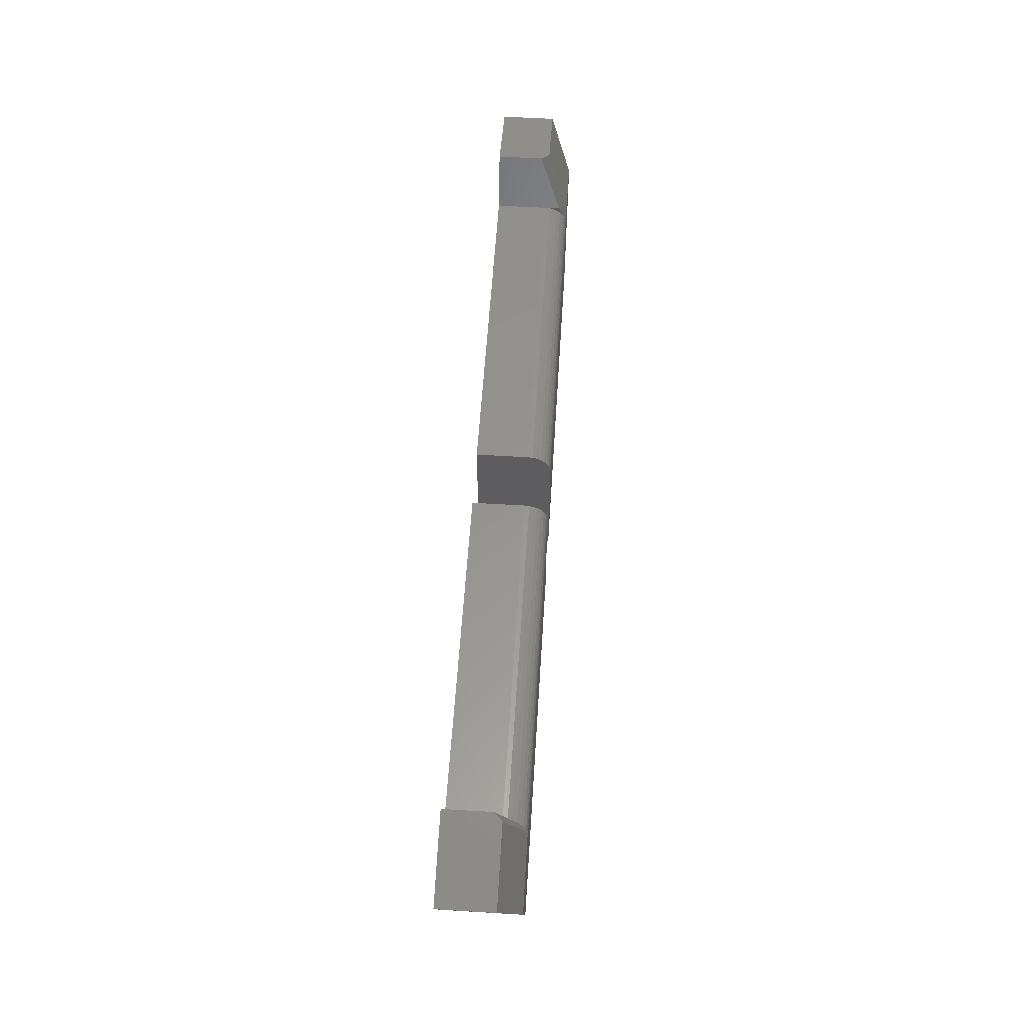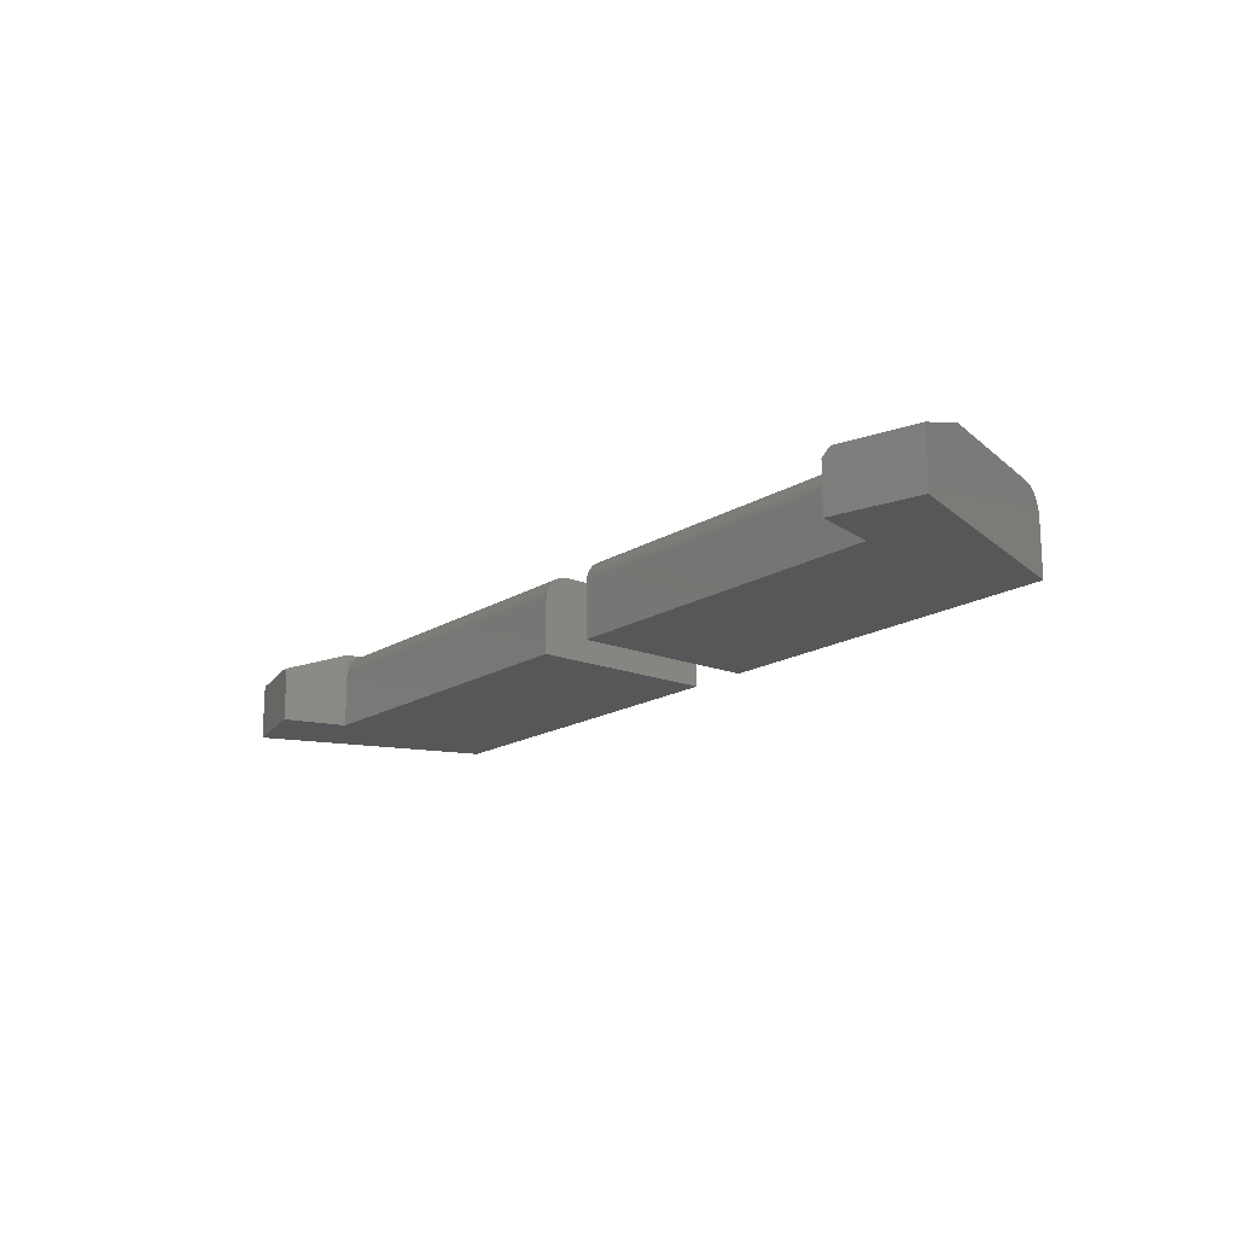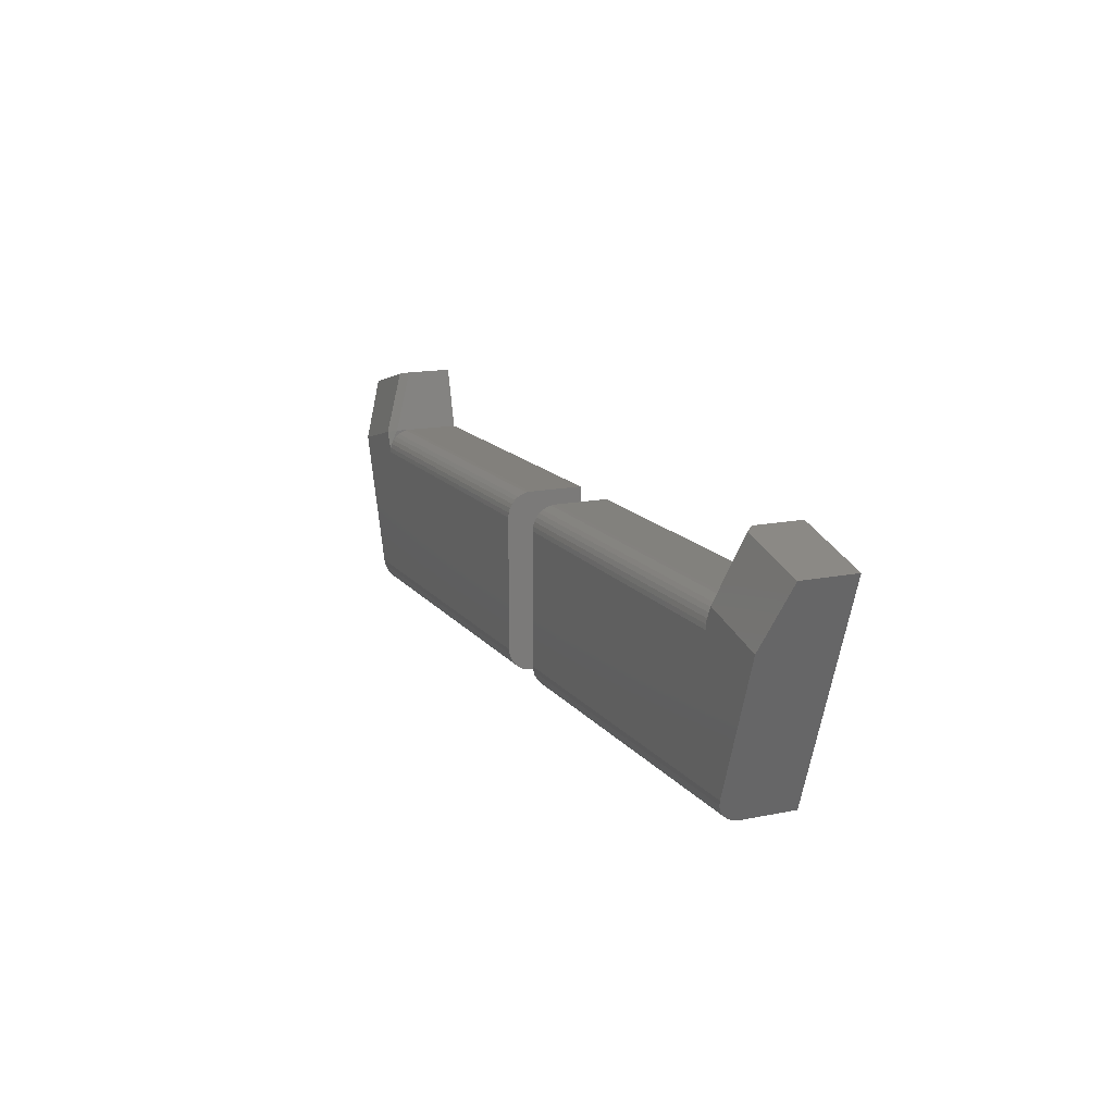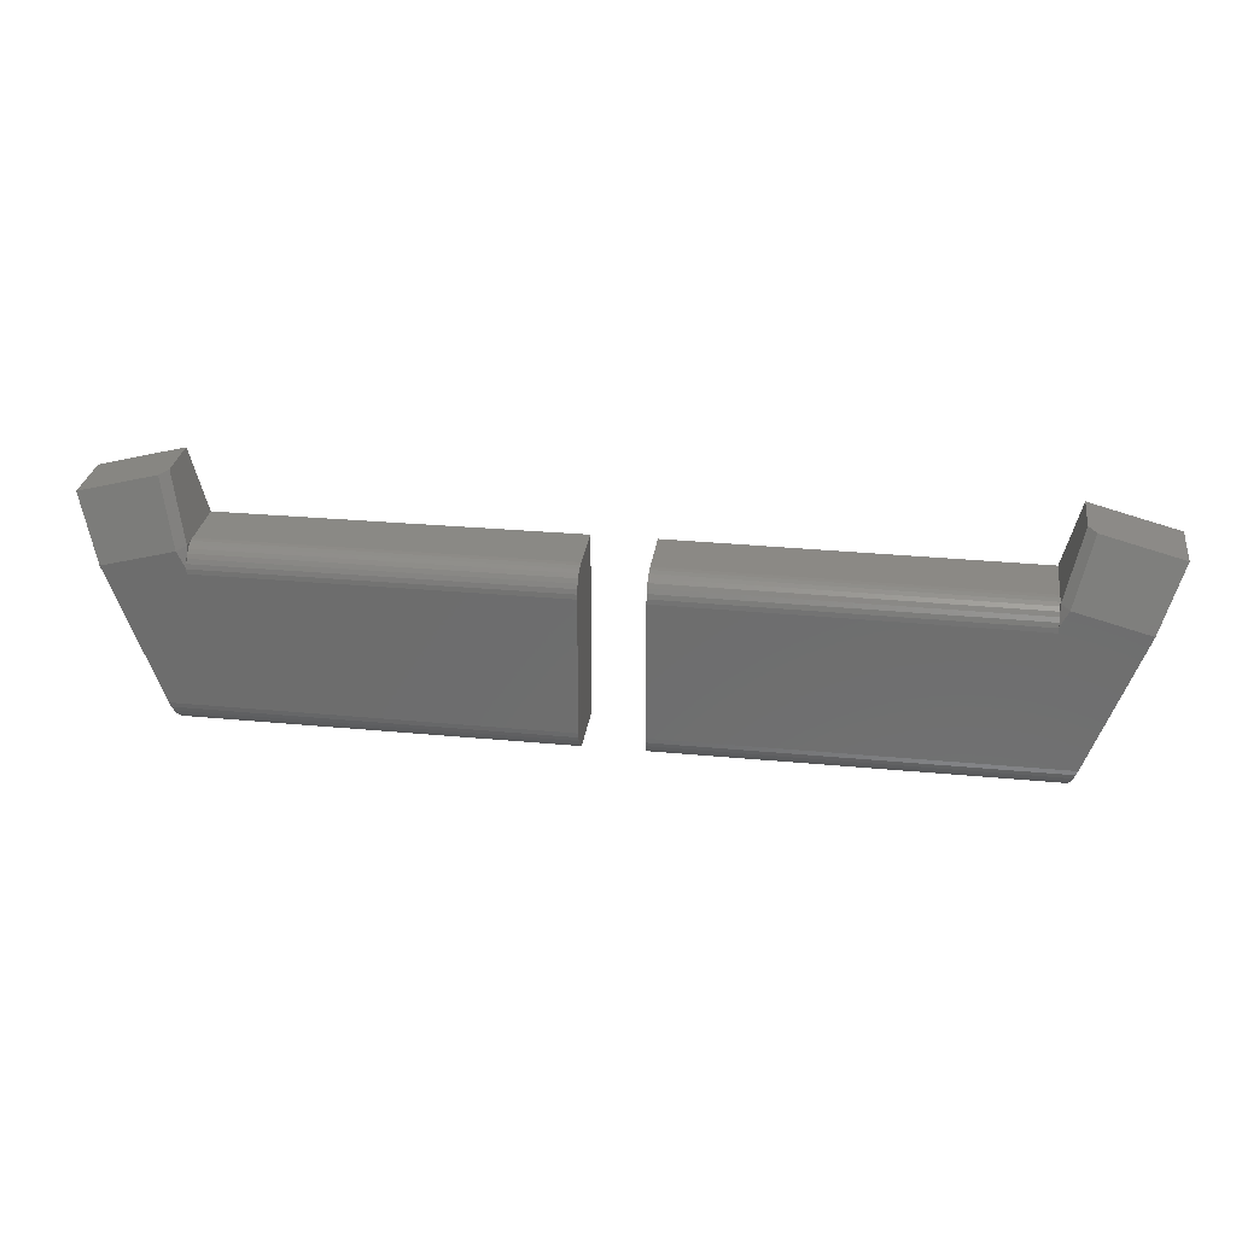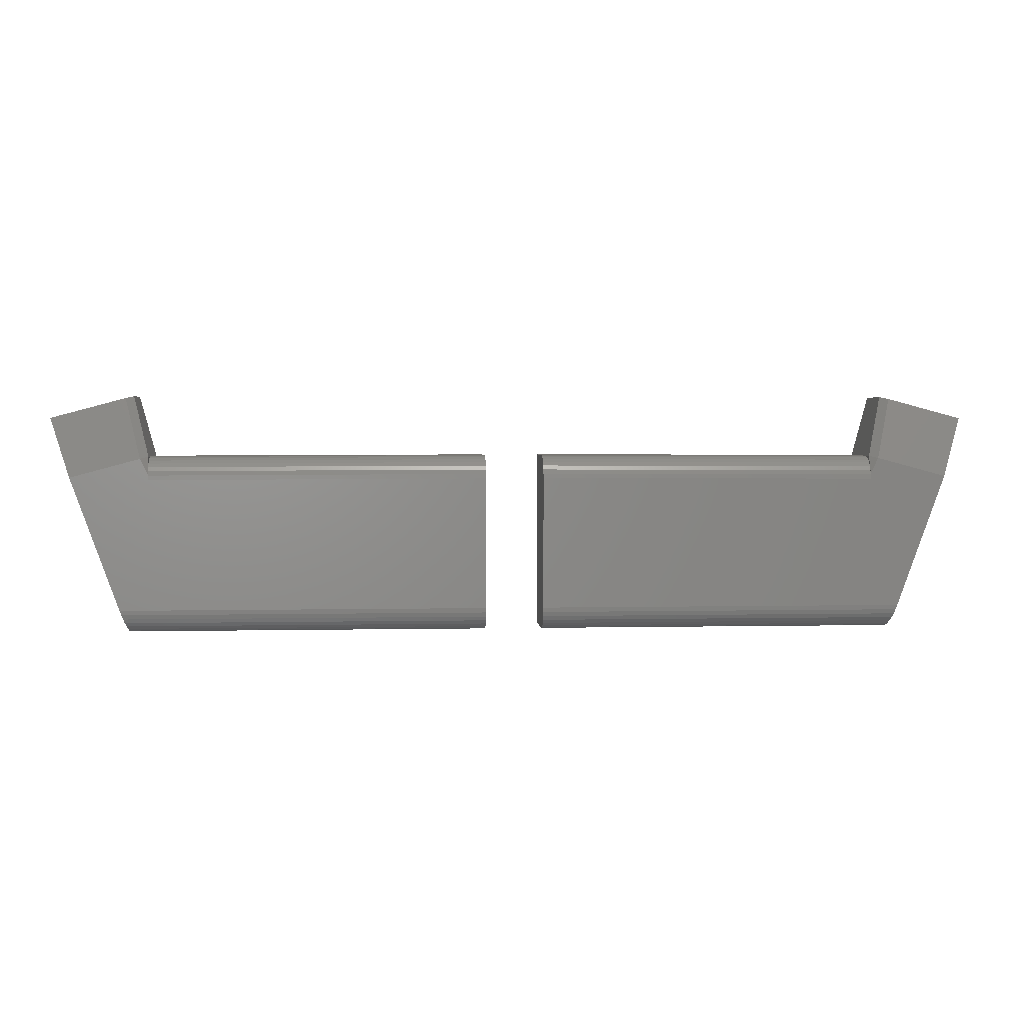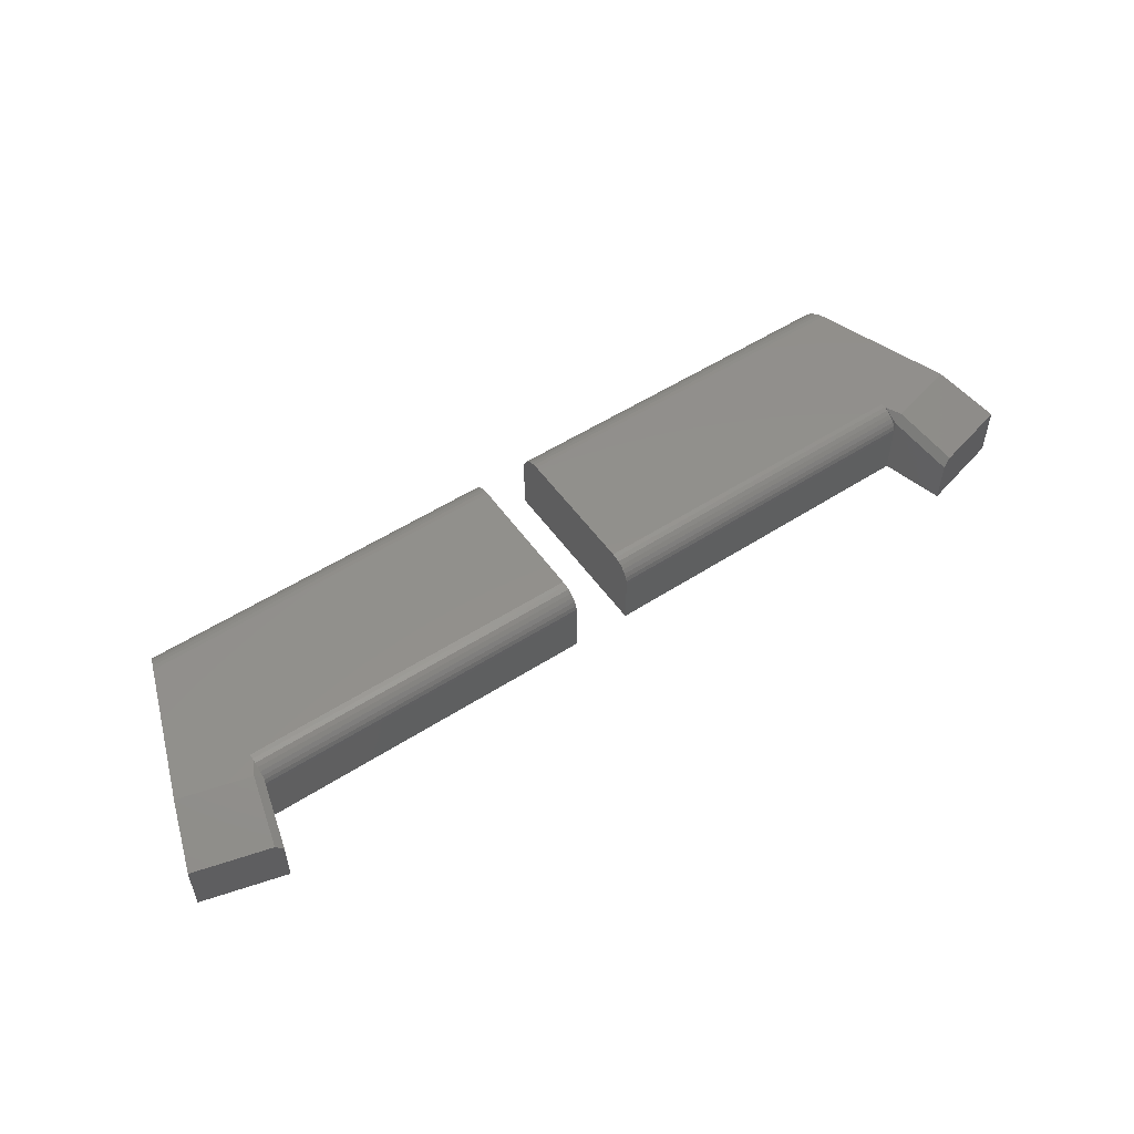
<metadata>
{"format":"stl","ext":"stl","renderer":"f3d","projection":"perspective","resolution":1024,"background":"white","views":[{"elev":57.5,"azim":-86.4,"up":"+Y"},{"elev":-16.9,"azim":-128.9,"up":"+Z"},{"elev":14.9,"azim":66.0,"up":"+Y"},{"elev":28.9,"azim":8.1,"up":"+Y"},{"elev":2.7,"azim":-4.4,"up":"+Y"},{"elev":53.2,"azim":145.4,"up":"+Z"}]}
</metadata>
<code>
# stl→obj: 98 verts, 188 faces
v 118.2 -408.6 14.67
v 118.2 -408.7 4.275e-13
v 118.2 -408.7 13.5
v 98.09 -352.9 2.754e-12
v 118 -408.2 15.8
v 117.8 -407.7 16.83
v 117.6 -406.9 17.74
v 117.2 -406 18.49
v 116.9 -405 19.04
v 116.5 -403.9 19.38
v 116 -402.7 19.5
v 103.6 -368.3 19.5
v 98.09 -352.9 14
v 123.6 -367.8 19.38
v 123.6 -367.5 19.5
v 123.6 -369 19.5
v 123.6 -366.7 19.04
v 123.5 -363 17.39
v 123.6 -365.6 18.49
v 123.6 -364.7 17.74
v 123.6 -364 16.83
v 123.6 -363.4 15.8
v 123.5 -363.1 14.67
v 123.5 -363 13.5
v 210.9 -408.7 1.22e-12
v 210.9 -408.7 13.5
v 210.9 -367.5 19.38
v 210.9 -368.7 19.5
v 210.9 -366.4 19.04
v 210.9 -363.2 15.8
v 210.9 -362.8 14.67
v 210.9 -408.6 14.67
v 210.9 -362.7 1.205e-12
v 210.9 -408.2 15.8
v 210.9 -407.7 16.83
v 210.9 -406.9 17.74
v 210.9 -406 18.49
v 210.9 -405 19.04
v 210.9 -403.9 19.38
v 210.9 -402.7 19.5
v 210.9 -365.4 18.49
v 210.9 -364.5 17.74
v 210.9 -363.7 16.83
v 210.9 -362.7 13.5
v 119.3 -347.2 3.214e-12
v 123.5 -363 2.507e-12
v 119.3 -347.2 11.89
v 117.4 -347.8 14
v 121.6 -363.5 19.5
v 318.6 -408.7 13.5
v 226 -408.7 8.829e-13
v 318.6 -408.7 9.017e-14
v 226 -408.7 13.5
v 317.5 -347.2 2.876e-12
v 338.8 -352.9 14
v 338.8 -352.9 2.416e-12
v 317.5 -347.2 11.89
v 319.4 -347.8 14
v 226 -364.5 17.74
v 313.3 -364 16.83
v 226 -363.7 16.83
v 313.3 -364.7 17.74
v 318.7 -408.6 14.67
v 226 -408.6 14.67
v 226 -365.4 18.49
v 313.3 -365.6 18.49
v 313.3 -369 19.5
v 226 -367.5 19.38
v 226 -368.7 19.5
v 313.3 -367.8 19.38
v 226 -403.9 19.38
v 320.8 -402.7 19.5
v 226 -402.7 19.5
v 320.4 -403.9 19.38
v 313.3 -363 13.5
v 313.3 -363 17.39
v 313.3 -363 2.17e-12
v 226 -362.7 13.5
v 226 -362.7 8.676e-13
v 315.2 -363.5 19.5
v 333.2 -368.3 19.5
v 226 -366.4 19.04
v 313.3 -366.7 19.04
v 313.3 -367.5 19.5
v 313.3 -363.4 15.8
v 313.3 -363.1 14.67
v 226 -362.8 14.67
v 318.8 -408.2 15.8
v 319 -407.7 16.83
v 319.3 -406.9 17.74
v 319.6 -406 18.49
v 320 -405 19.04
v 226 -363.2 15.8
v 226 -406 18.49
v 226 -406.9 17.74
v 226 -405 19.04
v 226 -408.2 15.8
v 226 -407.7 16.83
f 1 2 3
f 2 1 4
f 4 1 5
f 4 5 6
f 4 6 7
f 4 7 8
f 4 8 9
f 4 9 10
f 4 10 11
f 4 11 12
f 4 12 13
f 14 15 16
f 15 14 17
f 15 17 18
f 18 17 19
f 18 19 20
f 18 20 21
f 18 21 22
f 18 22 23
f 18 23 24
f 25 3 2
f 3 25 26
f 16 27 14
f 27 16 28
f 14 29 17
f 29 14 27
f 23 30 31
f 30 23 22
f 25 32 26
f 32 25 33
f 32 33 34
f 34 33 35
f 35 33 36
f 36 33 37
f 37 33 38
f 38 33 39
f 39 33 40
f 40 33 28
f 28 33 27
f 27 33 29
f 29 33 41
f 41 33 42
f 42 33 43
f 43 33 30
f 30 33 31
f 31 33 44
f 8 38 9
f 38 8 37
f 21 42 43
f 42 21 20
f 26 1 3
f 1 26 32
f 17 41 19
f 41 17 29
f 34 6 5
f 6 34 35
f 45 2 4
f 2 45 46
f 2 46 25
f 25 46 33
f 13 45 4
f 45 13 47
f 47 13 48
f 12 48 13
f 48 12 49
f 24 47 18
f 47 24 46
f 47 46 45
f 10 40 11
f 40 10 39
f 49 47 48
f 47 49 18
f 24 31 44
f 31 24 23
f 32 5 1
f 5 32 34
f 15 18 49
f 35 7 6
f 7 35 36
f 7 37 8
f 37 7 36
f 22 43 30
f 43 22 21
f 46 44 33
f 44 46 24
f 11 49 12
f 49 11 16
f 16 11 40
f 49 16 15
f 16 40 28
f 19 42 20
f 42 19 41
f 9 39 10
f 39 9 38
f 50 51 52
f 51 50 53
f 54 55 56
f 55 54 57
f 55 57 58
f 59 60 61
f 60 59 62
f 63 53 50
f 53 63 64
f 65 62 59
f 62 65 66
f 67 68 69
f 68 67 70
f 71 72 73
f 72 71 74
f 57 75 76
f 75 57 77
f 77 57 54
f 78 77 79
f 77 78 75
f 80 57 76
f 57 80 58
f 81 58 80
f 58 81 55
f 70 82 68
f 82 70 83
f 84 70 67
f 70 84 83
f 83 84 76
f 83 76 66
f 66 76 62
f 62 76 60
f 60 76 85
f 85 76 86
f 86 76 75
f 87 75 78
f 75 87 86
f 52 63 50
f 63 52 56
f 63 56 88
f 88 56 89
f 89 56 90
f 90 56 91
f 91 56 92
f 92 56 74
f 74 56 72
f 72 56 81
f 81 56 55
f 61 85 93
f 85 61 60
f 73 67 69
f 67 73 72
f 67 72 84
f 84 72 80
f 80 72 81
f 77 51 79
f 51 77 52
f 52 77 54
f 52 54 56
f 90 94 95
f 94 90 91
f 91 96 94
f 96 91 92
f 83 65 82
f 65 83 66
f 89 97 88
f 97 89 98
f 64 51 53
f 51 64 79
f 79 64 97
f 79 97 98
f 79 98 95
f 79 95 94
f 79 94 96
f 79 96 71
f 79 71 73
f 79 73 69
f 79 69 68
f 79 68 82
f 79 82 65
f 79 65 59
f 79 59 61
f 79 61 93
f 79 93 87
f 79 87 78
f 88 64 63
f 64 88 97
f 92 71 96
f 71 92 74
f 80 76 84
f 93 86 87
f 86 93 85
f 90 98 89
f 98 90 95

</code>
